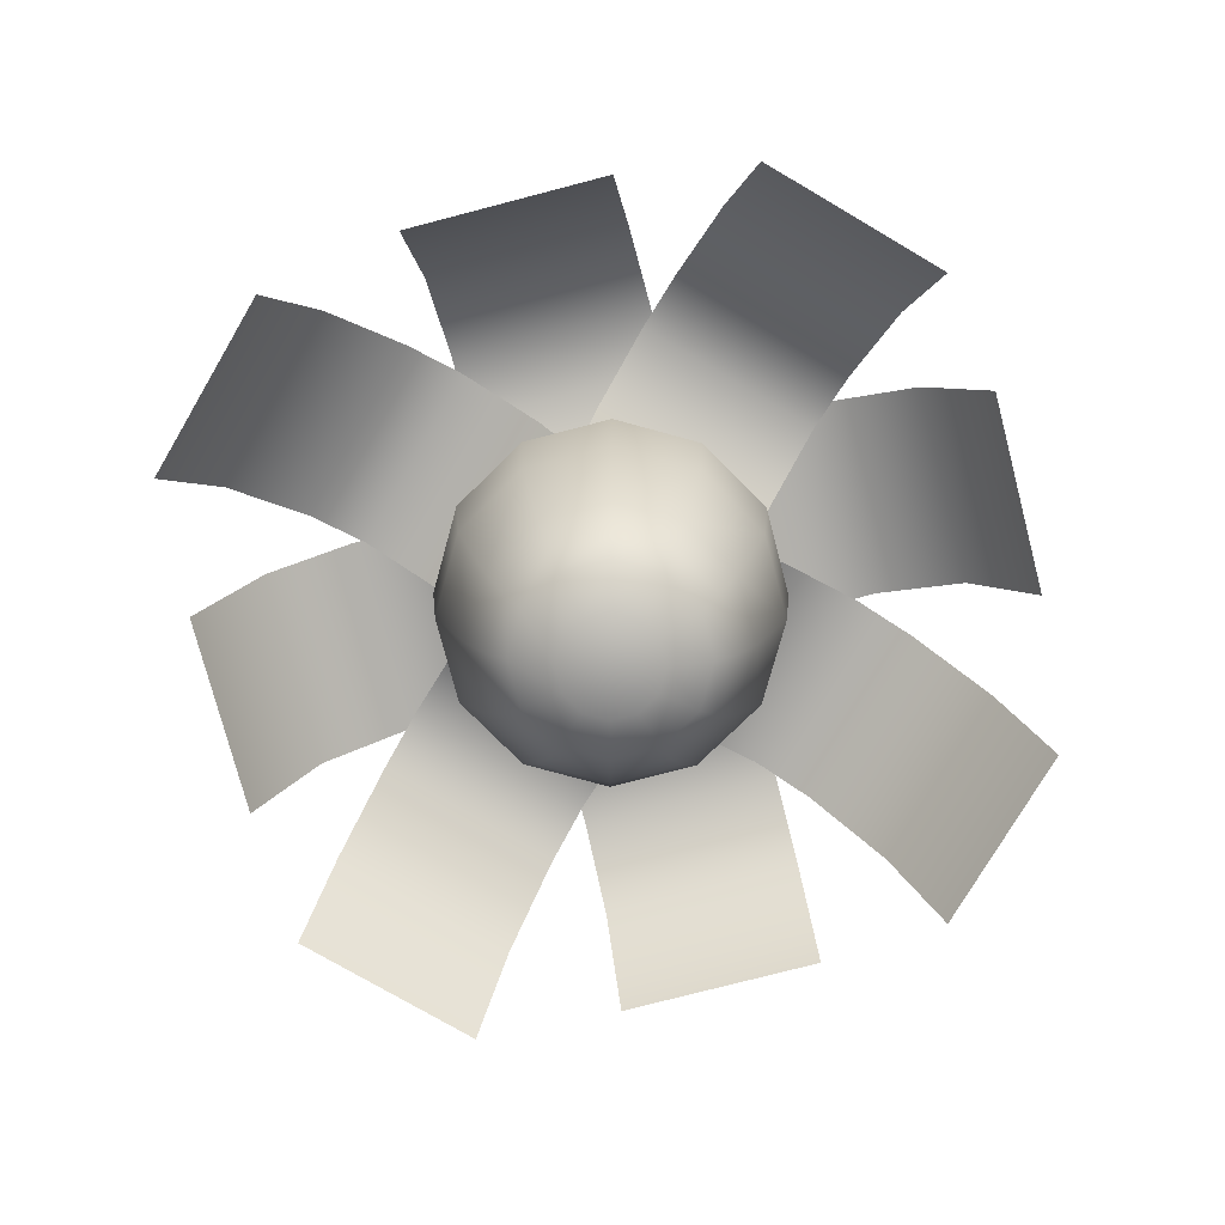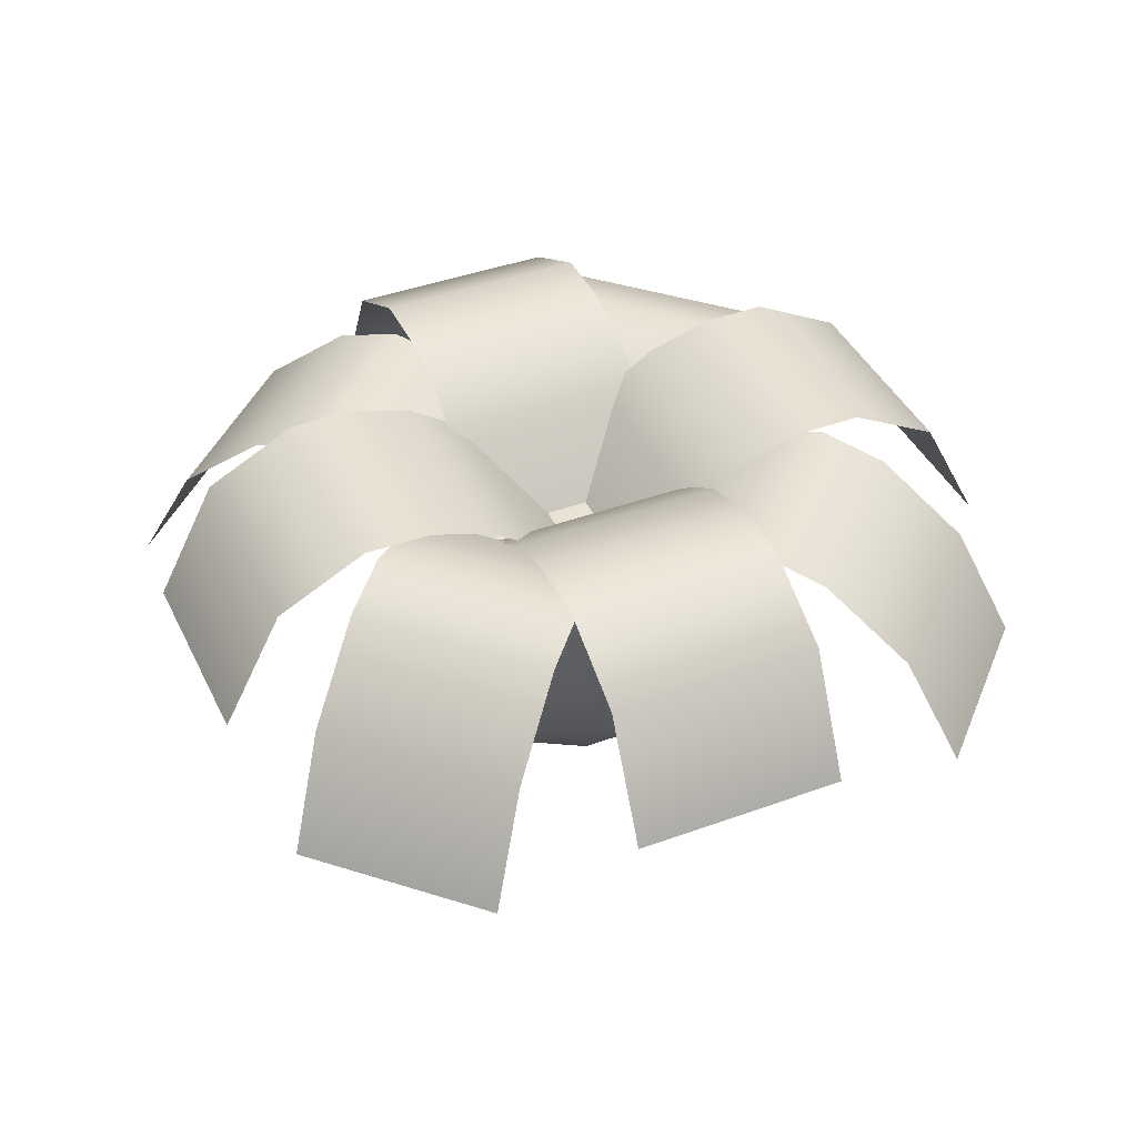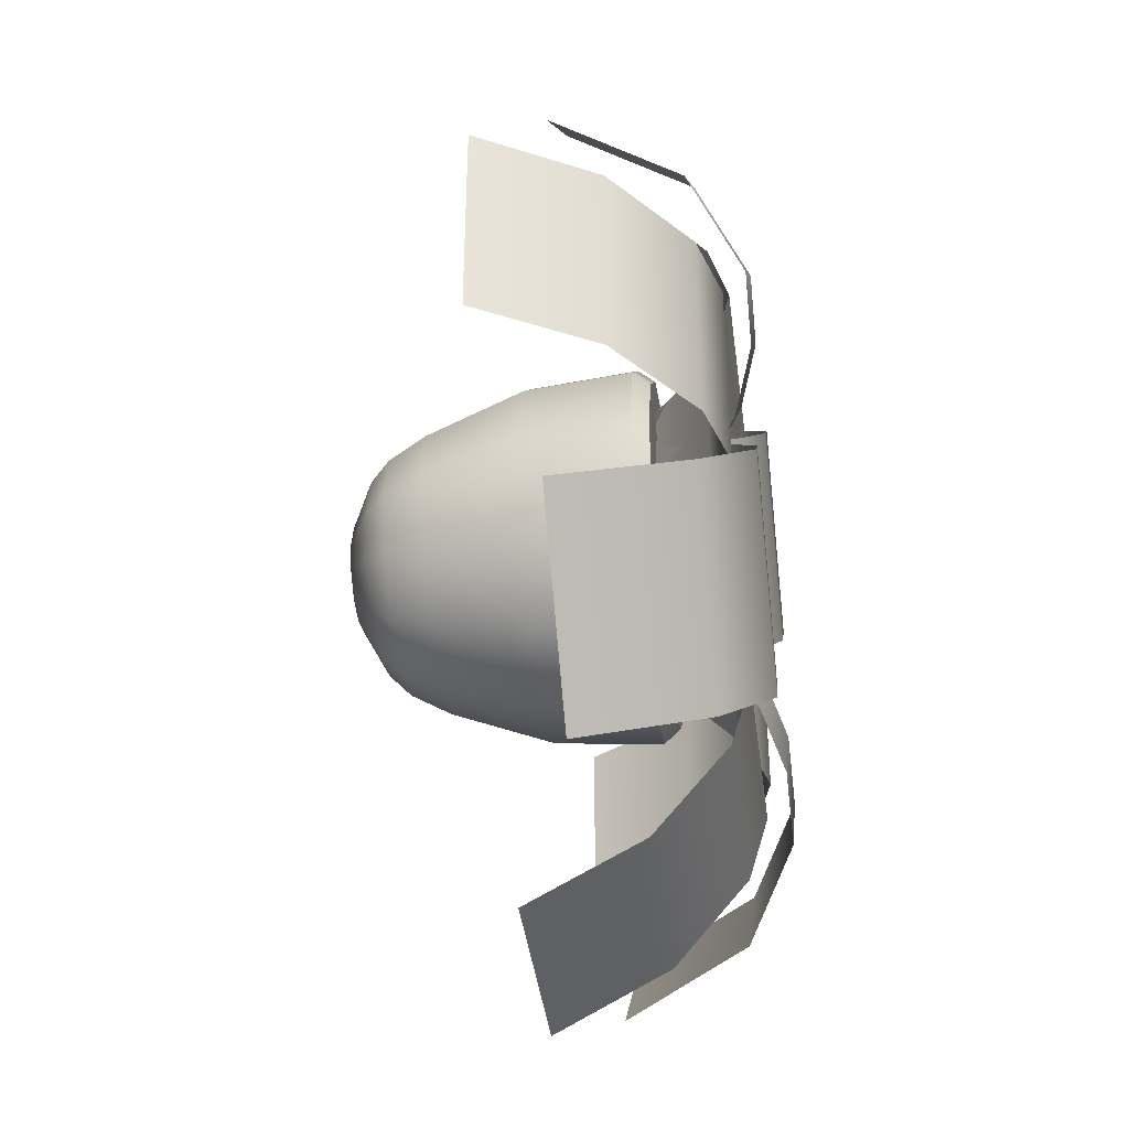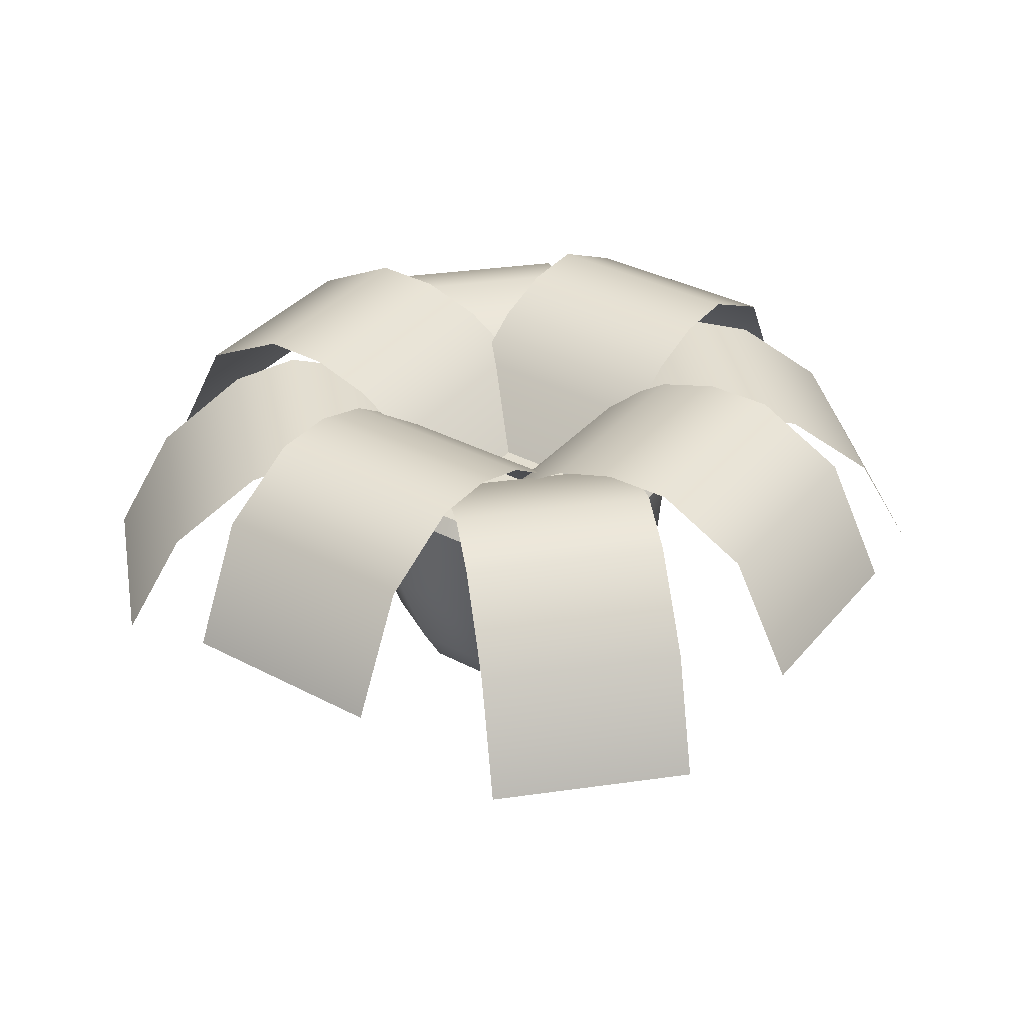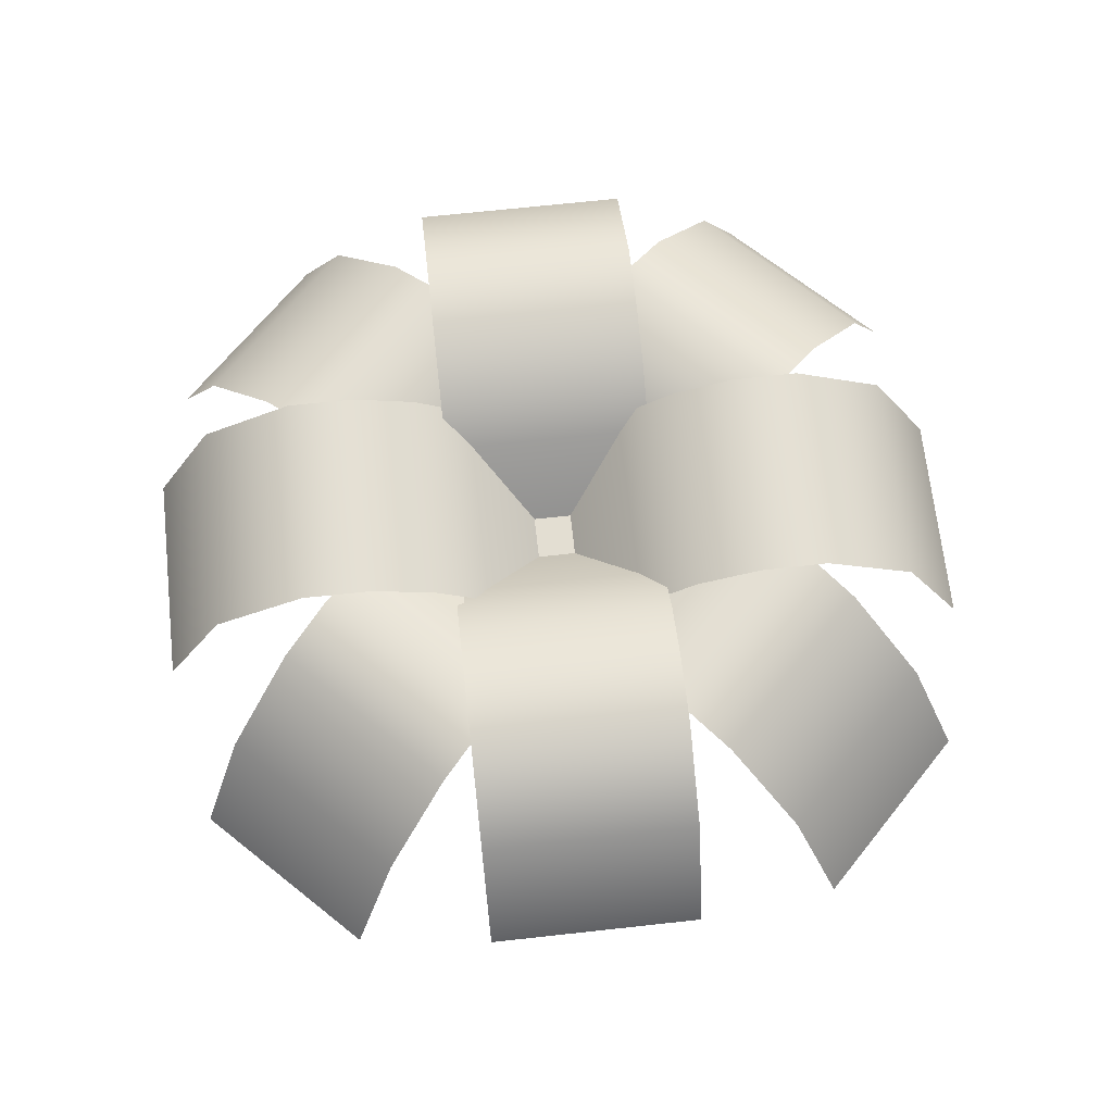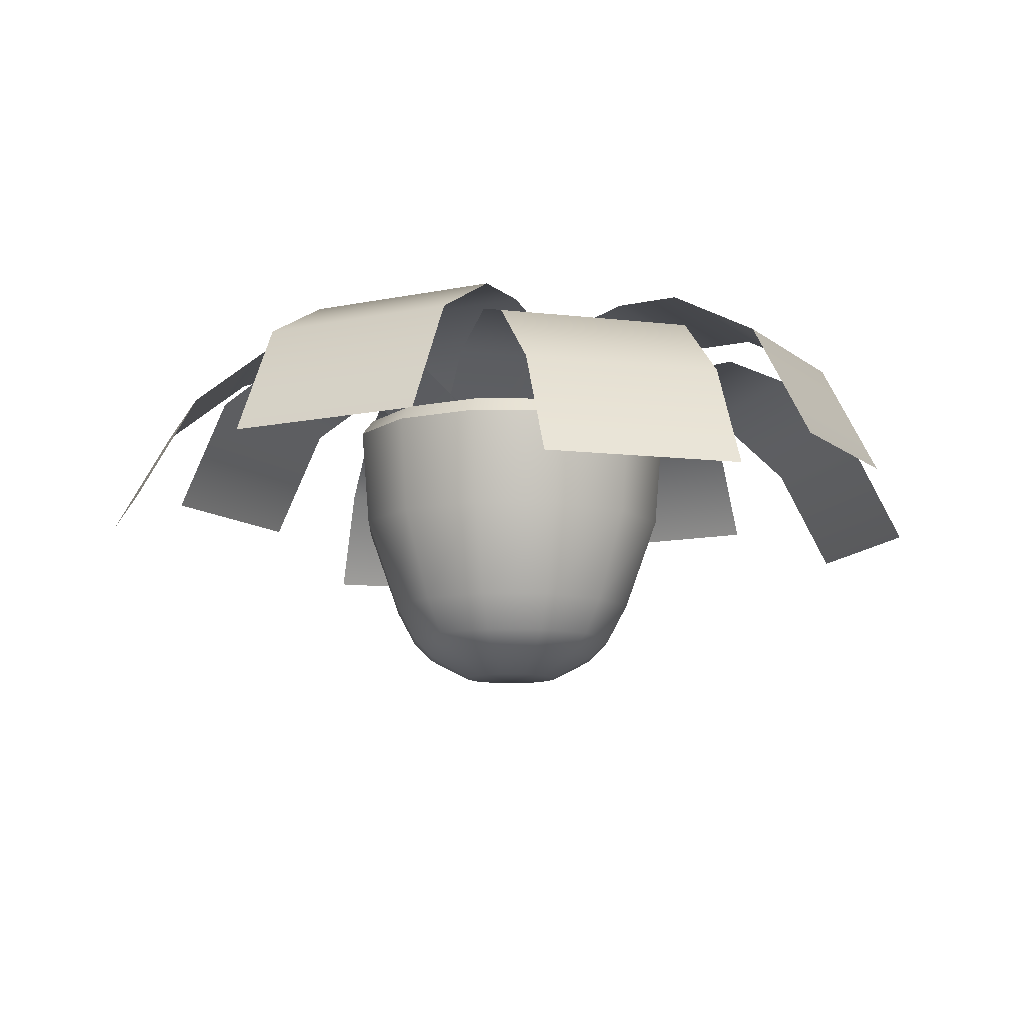
<metadata>
{"format":"obj","ext":"obj","renderer":"f3d","projection":"perspective","resolution":1024,"background":"white","views":[{"elev":-75.9,"azim":149.6,"up":"+Y"},{"elev":41.1,"azim":-159.0,"up":"+Y"},{"elev":-40.2,"azim":97.3,"up":"+Z"},{"elev":36.0,"azim":-100.5,"up":"+Y"},{"elev":67.4,"azim":-51.3,"up":"+Y"},{"elev":-10.6,"azim":163.2,"up":"+Y"}]}
</metadata>
<code>
o Plant_4
v -0.05487 0.2879 -0.09503
v -0 0.2879 -0.1097
v -0.09503 0.2879 -0.05487
v -0.1097 0.2879 -0
v -0.09503 0.2879 0.05487
v -0.05487 0.2879 0.09503
v -0 0.2879 0.1097
v 0.05487 0.2879 0.09503
v 0.09503 0.2879 0.05487
v 0.1097 0.2879 -0
v 0.09503 0.2879 -0.05487
v 0.05487 0.2879 -0.09503
v 0 0 -0.0499
v -0.02495 0 -0.04321
v -0.04321 0 -0.02495
v -0.0499 0 -0
v -0.04321 0 0.02495
v -0.02495 0 0.04321
v -0 0 0.0499
v 0.02495 0 0.04321
v 0.04321 0 0.02495
v 0.0499 0 -0
v 0.04321 0 -0.02495
v 0.02495 0 -0.04321
v -0.05049 0.2593 -0.08744
v -0 0.2593 -0.101
v -0.08744 0.2593 -0.05049
v -0.101 0.2593 -0
v -0.08744 0.2593 0.05049
v -0.05049 0.2593 0.08744
v -0 0.2593 0.101
v 0.05049 0.2593 0.08744
v 0.08744 0.2593 0.05049
v 0.101 0.2593 -0
v 0.08744 0.2593 -0.05049
v 0.05049 0.2593 -0.08744
v -0.1011 0.3618 0.2297
v 0.09952 0.3618 0.2297
v 0.09952 0.2739 0.3786
v -0.1011 0.2739 0.3786
v -0.0879 0.2724 -0.1522
v -0.08185 0.2879 -0.1418
v 0 0.2879 -0.1637
v 0 0.2724 -0.1758
v -0.1522 0.2724 -0.0879
v -0.1418 0.2879 -0.08185
v -0.1758 0.2724 -0
v -0.1637 0.2879 -0
v -0.1522 0.2724 0.0879
v -0.1418 0.2879 0.08185
v -0.0879 0.2724 0.1522
v -0.08185 0.2879 0.1418
v 0 0.2724 0.1758
v 0 0.2879 0.1637
v 0.0879 0.2724 0.1522
v 0.08185 0.2879 0.1418
v 0.1522 0.2724 0.0879
v 0.1418 0.2879 0.08185
v 0.1758 0.2724 -0
v 0.1637 0.2879 -0
v 0.1522 0.2724 -0.0879
v 0.1418 0.2879 -0.08185
v 0.0879 0.2724 -0.1522
v 0.08185 0.2879 -0.1418
v 0.09952 0.232 0.02449
v -0.1011 0.232 0.02449
v 0.09952 0.1675 0.4371
v -0.1011 0.1675 0.4371
v 0.09952 0.3431 0.293
v 0.09952 0.3388 0.1405
v -0.1011 0.3388 0.1405
v -0.1011 0.3431 0.293
v 0.1003 0.3618 -0.2341
v -0.1003 0.3618 -0.2341
v -0.1003 0.2739 -0.383
v 0.1003 0.2739 -0.383
v -0.1003 0.232 -0.02889
v 0.1003 0.232 -0.02889
v -0.1003 0.1675 -0.4415
v 0.1003 0.1675 -0.4415
v -0.1003 0.3431 -0.2974
v -0.1003 0.3388 -0.1449
v 0.1003 0.3388 -0.1449
v 0.1003 0.3431 -0.2974
v 0.2315 0.3618 0.09853
v 0.2315 0.3618 -0.1021
v 0.3804 0.2739 -0.1021
v 0.3804 0.2739 0.09853
v 0.02628 0.232 -0.1021
v 0.02628 0.232 0.09853
v 0.4389 0.1675 -0.1021
v 0.4389 0.1675 0.09853
v 0.2948 0.3431 -0.1021
v 0.1423 0.3388 -0.1021
v 0.1423 0.3388 0.09853
v 0.2948 0.3431 0.09853
v -0.2323 0.3618 -0.1029
v -0.2323 0.3618 0.09774
v -0.3812 0.2739 0.09774
v -0.3812 0.2739 -0.1029
v -0.0271 0.232 0.09774
v -0.0271 0.232 -0.1029
v -0.4397 0.1675 0.09774
v -0.4397 0.1675 -0.1029
v -0.2956 0.3431 0.09774
v -0.1431 0.3388 0.09774
v -0.1431 0.3388 -0.1029
v -0.2956 0.3431 -0.1029
v 0.04996 0.3826 0.2109
v 0.1964 0.3826 0.06453
v 0.305 0.3368 0.1732
v 0.1586 0.3368 0.3196
v 0.04666 0.2093 -0.08518
v -0.09975 0.2093 0.06123
v 0.3477 0.2199 0.2159
v 0.2013 0.2199 0.3623
v 0.2426 0.3833 0.1107
v 0.09617 0.3833 0.2571
v -0.05668 0.3826 -0.2163
v -0.2031 0.3826 -0.06987
v -0.3117 0.3368 -0.1785
v -0.1653 0.3368 -0.3249
v -0.05338 0.2093 0.07984
v 0.09303 0.2093 -0.06656
v -0.3544 0.2199 -0.2212
v -0.208 0.2199 -0.3676
v -0.2493 0.3833 -0.1161
v -0.1029 0.3833 -0.2625
v 0.2035 0.3826 -0.06151
v 0.05706 0.3826 -0.2079
v 0.1657 0.3368 -0.3166
v 0.3121 0.3368 -0.1701
v -0.09265 0.2093 -0.0582
v 0.05376 0.2093 0.0882
v 0.2084 0.2199 -0.3593
v 0.3548 0.2199 -0.2128
v 0.1033 0.3833 -0.2541
v 0.2497 0.3833 -0.1077
v -0.2167 0.3826 0.05944
v -0.07031 0.3826 0.2058
v -0.1789 0.3368 0.3145
v -0.3254 0.3368 0.1681
v 0.0794 0.2093 0.05613
v -0.067 0.2093 -0.09027
v -0.2216 0.2199 0.3572
v -0.368 0.2199 0.2108
v -0.1165 0.3833 0.2521
v -0.2629 0.3833 0.1056
v -0 0.1726 -0.1676
v -0 0.07842 -0.1333
v -0.06665 0.07842 -0.1154
v -0.08379 0.1726 -0.1451
v -0.1154 0.07842 -0.06665
v -0.1451 0.1726 -0.08379
v -0.1333 0.07842 -0
v -0.1676 0.1726 -0
v -0.1154 0.07842 0.06665
v -0.1451 0.1726 0.08379
v -0.06665 0.07842 0.1154
v -0.08379 0.1726 0.1451
v -0 0.07842 0.1333
v -0 0.1726 0.1676
v 0.06665 0.07842 0.1154
v 0.08379 0.1726 0.1451
v 0.1154 0.07842 0.06665
v 0.1451 0.1726 0.08379
v 0.1333 0.07842 -0
v 0.1676 0.1726 -0
v 0.1154 0.07842 -0.06665
v 0.1451 0.1726 -0.08379
v 0.06665 0.07842 -0.1154
v 0.08379 0.1726 -0.1451
v -0 0.0418 -0.1131
v -0 0.02245 -0.09319
v -0.0466 0.02245 -0.08071
v -0.05657 0.0418 -0.09799
v -0.08071 0.02245 -0.0466
v -0.09799 0.0418 -0.05657
v -0.09319 0.02245 -0
v -0.1131 0.0418 -0
v -0.08071 0.02245 0.0466
v -0.09799 0.0418 0.05657
v -0.0466 0.02245 0.08071
v -0.05657 0.0418 0.09799
v -0 0.02245 0.09319
v -0 0.0418 0.1131
v 0.0466 0.02245 0.08071
v 0.05657 0.0418 0.09799
v 0.08071 0.02245 0.0466
v 0.09799 0.0418 0.05657
v 0.09319 0.02245 -0
v 0.1131 0.0418 -0
v 0.08071 0.02245 -0.0466
v 0.09799 0.0418 -0.05657
v 0.0466 0.02245 -0.08071
v 0.05657 0.0418 -0.09799
v 0.1162 0.3275 -0.01566
v 0.1538 0.3634 0.02199
v 0.007416 0.3634 0.1684
v -0.03023 0.3275 0.1307
v -0.1229 0.3275 0.01033
v -0.1605 0.3634 -0.02732
v -0.01414 0.3634 -0.1737
v 0.02351 0.3275 -0.1361
v -0.02313 0.3275 -0.1277
v 0.01451 0.3634 -0.1654
v 0.1609 0.3634 -0.01896
v 0.1233 0.3275 0.01869
v 0.009887 0.3275 0.1257
v -0.02776 0.3634 0.1633
v -0.1742 0.3634 0.01689
v -0.1365 0.3275 -0.02076
f 4 3 46 48
f 6 7 31 30
f 6 5 50 52
f 10 9 58 60
f 7 6 52 54
f 14 13 24 23 22 21 20 19 18 17 16 15
f 11 10 60 62
f 8 7 54 56
f 2 12 64 43
f 5 4 48 50
f 12 11 62 64
f 9 8 56 58
f 177 175 14 15
f 174 195 24 13
f 152 154 45 41
f 153 151 176 178
f 154 156 47 45
f 155 153 178 180
f 156 158 49 47
f 157 155 180 182
f 158 160 51 49
f 159 157 182 184
f 160 162 53 51
f 161 159 184 186
f 162 164 55 53
f 163 161 186 188
f 164 166 57 55
f 165 163 188 190
f 166 168 59 57
f 167 165 190 192
f 168 170 61 59
f 169 167 192 194
f 170 172 63 61
f 171 169 194 196
f 172 149 44 63
f 150 171 196 173
f 3 1 42 46
f 175 174 13 14
f 181 179 16 17
f 183 181 17 18
f 185 183 18 19
f 187 185 19 20
f 189 187 20 21
f 191 189 21 22
f 193 191 22 23
f 195 193 23 24
f 179 177 15 16
f 3 4 28 27
f 10 11 35 34
f 7 8 32 31
f 4 5 29 28
f 11 12 36 35
f 2 1 25 26
f 8 9 33 32
f 5 6 30 29
f 12 2 26 36
f 1 3 27 25
f 9 10 34 33
f 42 43 44 41
f 46 42 41 45
f 48 46 45 47
f 50 48 47 49
f 52 50 49 51
f 54 52 51 53
f 56 54 53 55
f 58 56 55 57
f 60 58 57 59
f 62 60 59 61
f 64 62 61 63
f 43 64 63 44
f 1 2 43 42
f 26 25 27 28 29 30 31 32 33 34 35 36
f 152 149 150 151
f 154 152 151 153
f 156 154 153 155
f 158 156 155 157
f 160 158 157 159
f 162 160 159 161
f 164 162 161 163
f 166 164 163 165
f 168 166 165 167
f 170 168 167 169
f 172 170 169 171
f 149 172 171 150
f 149 152 41 44
f 174 175 176 173
f 175 177 178 176
f 177 179 180 178
f 179 181 182 180
f 181 183 184 182
f 183 185 186 184
f 185 187 188 186
f 187 189 190 188
f 189 191 192 190
f 191 193 194 192
f 193 195 196 194
f 195 174 173 196
f 151 150 173 176
f 70 71 37 38
f 69 72 40 39
f 39 40 68 67
f 65 66 71 70
f 38 37 72 69
f 82 83 73 74
f 81 84 76 75
f 75 76 80 79
f 77 78 83 82
f 74 73 84 81
f 94 95 85 86
f 93 96 88 87
f 87 88 92 91
f 89 90 95 94
f 86 85 96 93
f 106 107 97 98
f 105 108 100 99
f 99 100 104 103
f 101 102 107 106
f 98 97 108 105
f 123 124 204 201
f 117 118 112 111
f 111 112 116 115
f 198 199 109 110
f 110 109 118 117
f 133 134 208 205
f 127 128 122 121
f 121 122 126 125
f 202 203 119 120
f 120 119 128 127
f 143 144 212 209
f 137 138 132 131
f 131 132 136 135
f 206 207 129 130
f 130 129 138 137
f 147 148 142 141
f 141 142 146 145
f 210 211 139 140
f 140 139 148 147
f 199 198 197 200
f 203 202 201 204
f 207 206 205 208
f 211 210 209 212
f 113 114 200 197

</code>
